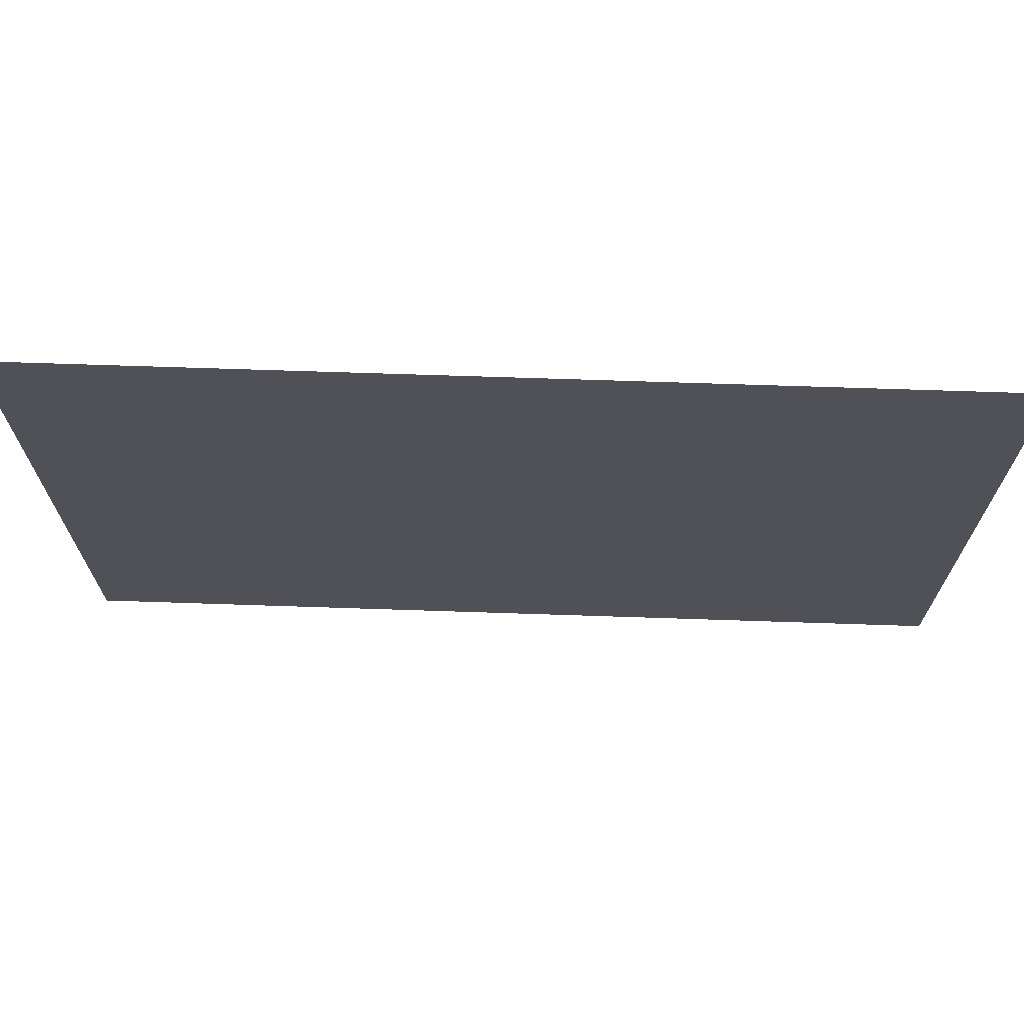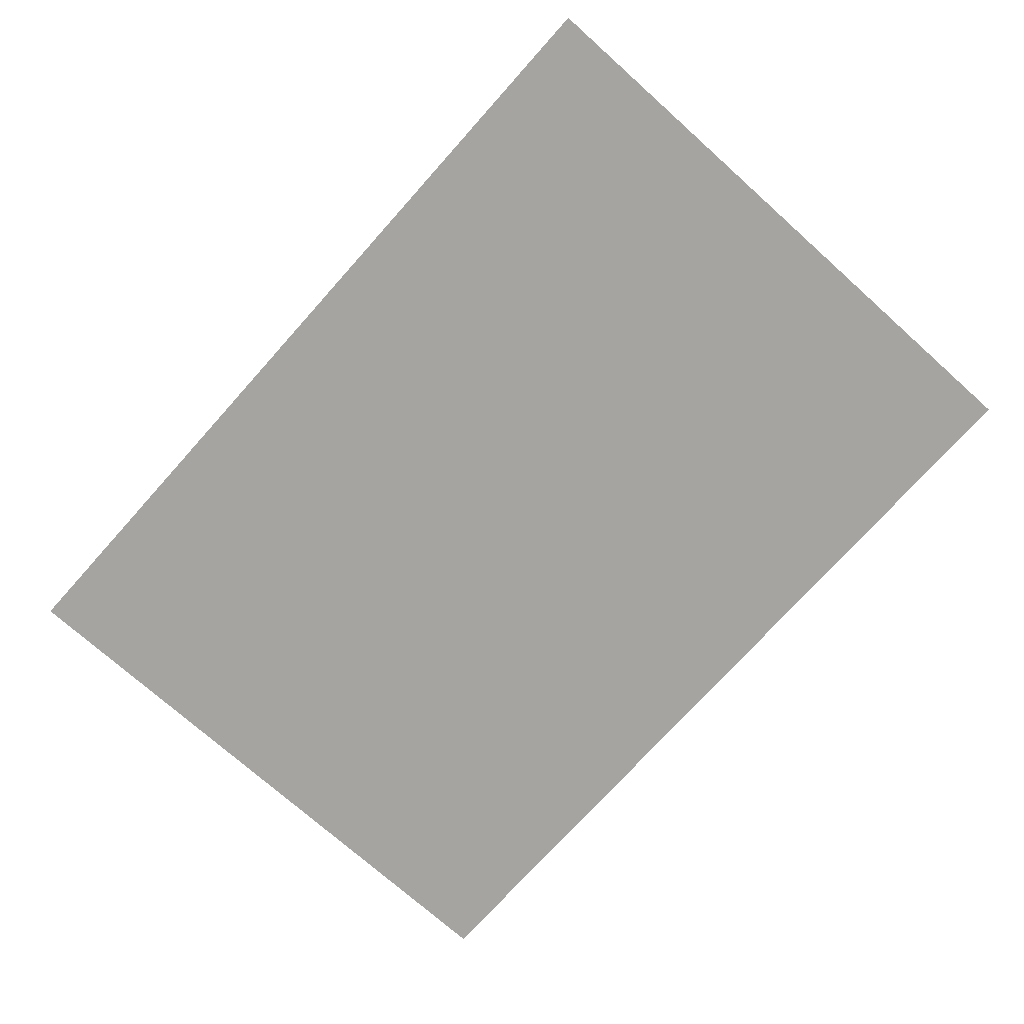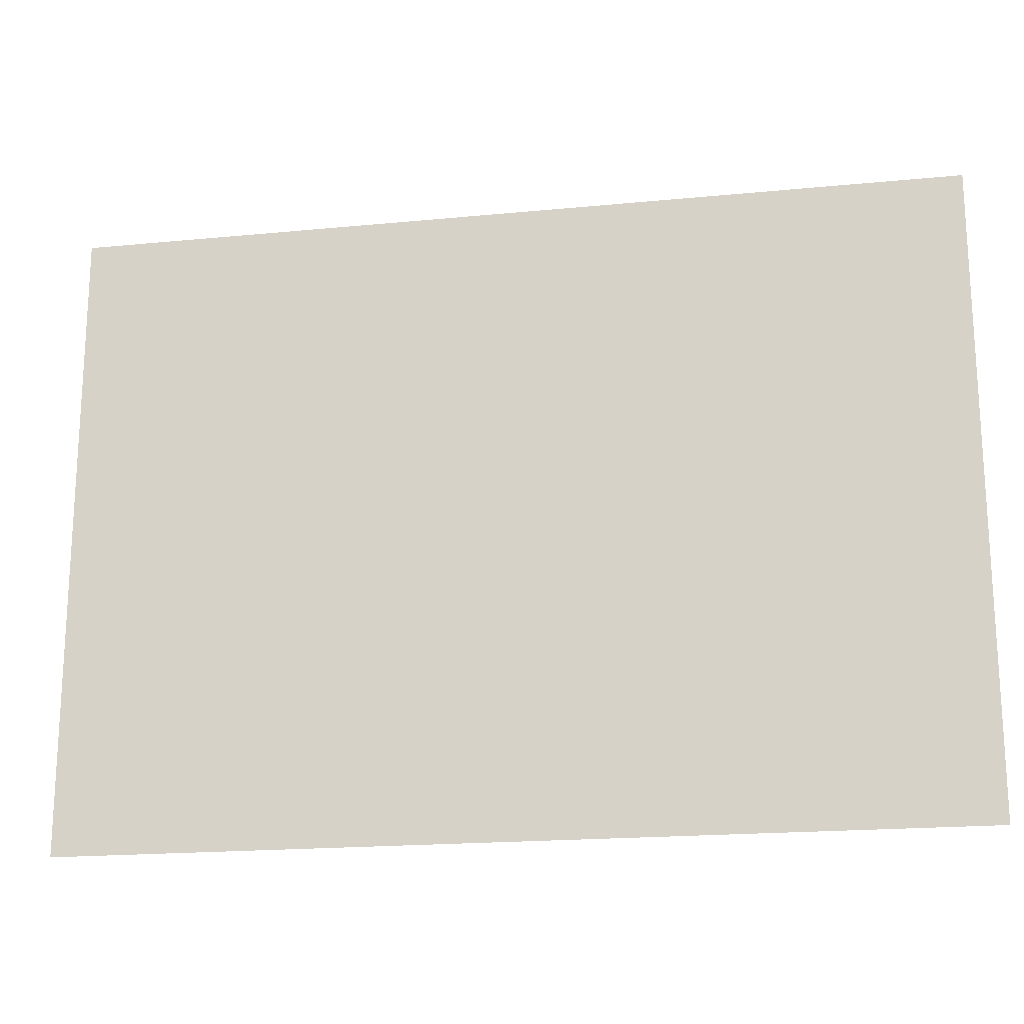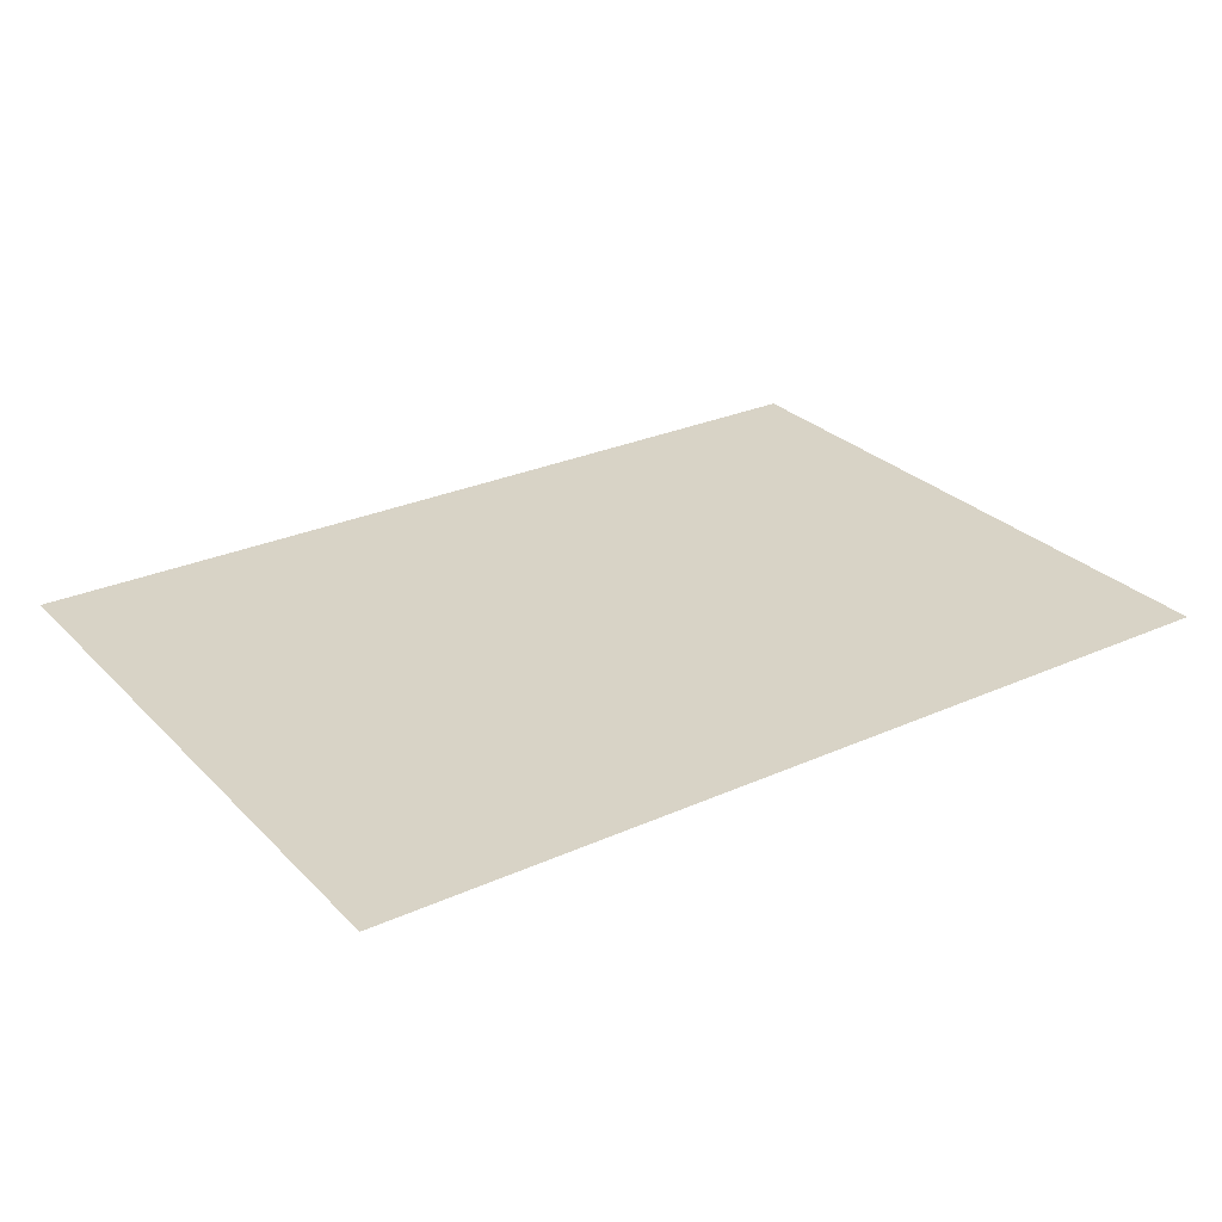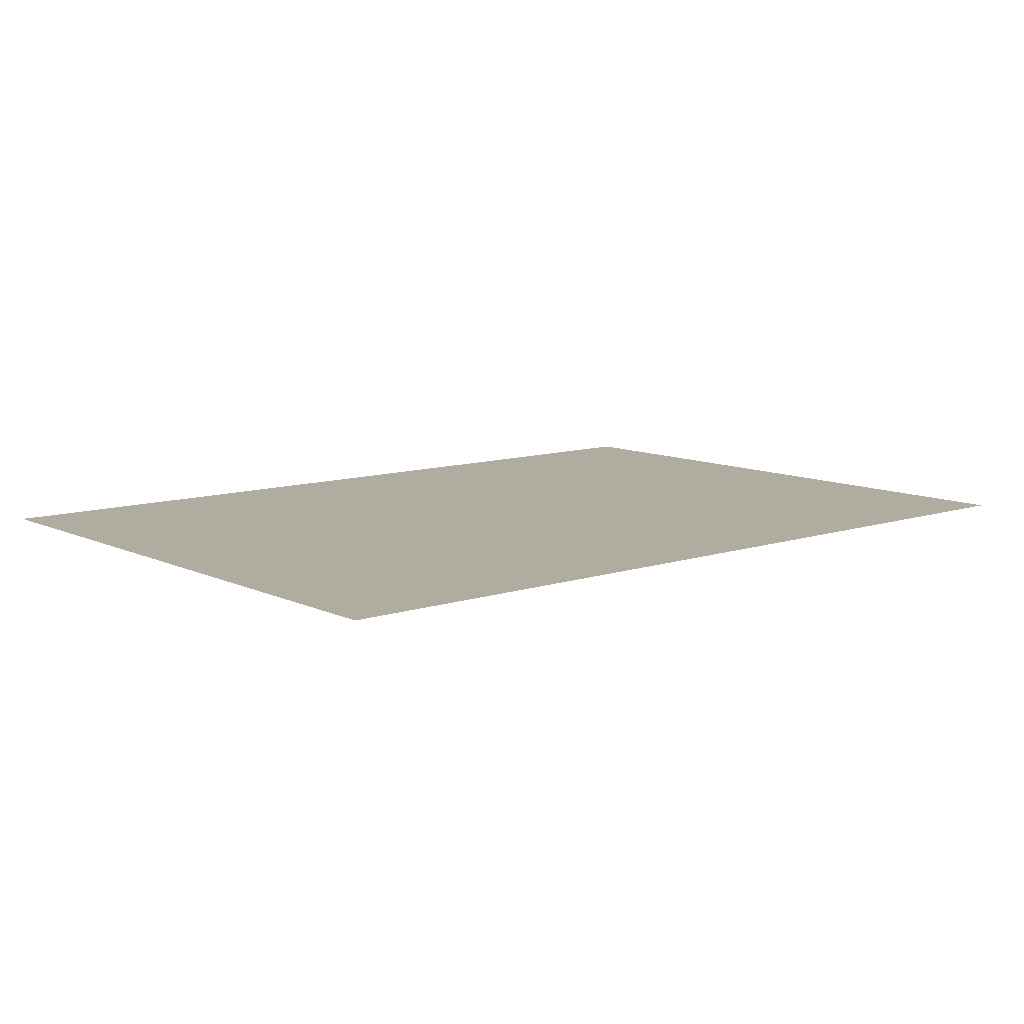
<metadata>
{"format":"obj","ext":"obj","renderer":"f3d","projection":"perspective","resolution":1024,"background":"white","views":[{"elev":69.6,"azim":1.9,"up":"+Z"},{"elev":-73.5,"azim":-131.8,"up":"+Y"},{"elev":-18.9,"azim":-169.5,"up":"+Z"},{"elev":27.9,"azim":-34.3,"up":"+Y"},{"elev":10.1,"azim":-40.2,"up":"+Y"}]}
</metadata>
<code>
o Sheet3.003_Plane.016
v -0.1643 0 0.1175
v 0.1643 0 0.1175
v -0.1643 0 -0.1175
v 0.1643 0 -0.1175
v -0.1643 0 0.1175
v 0.1643 0 0.1175
v -0.1643 0 -0.1175
v 0.1643 0 -0.1175
f 1 2 4 3
f 5 7 8 6

</code>
